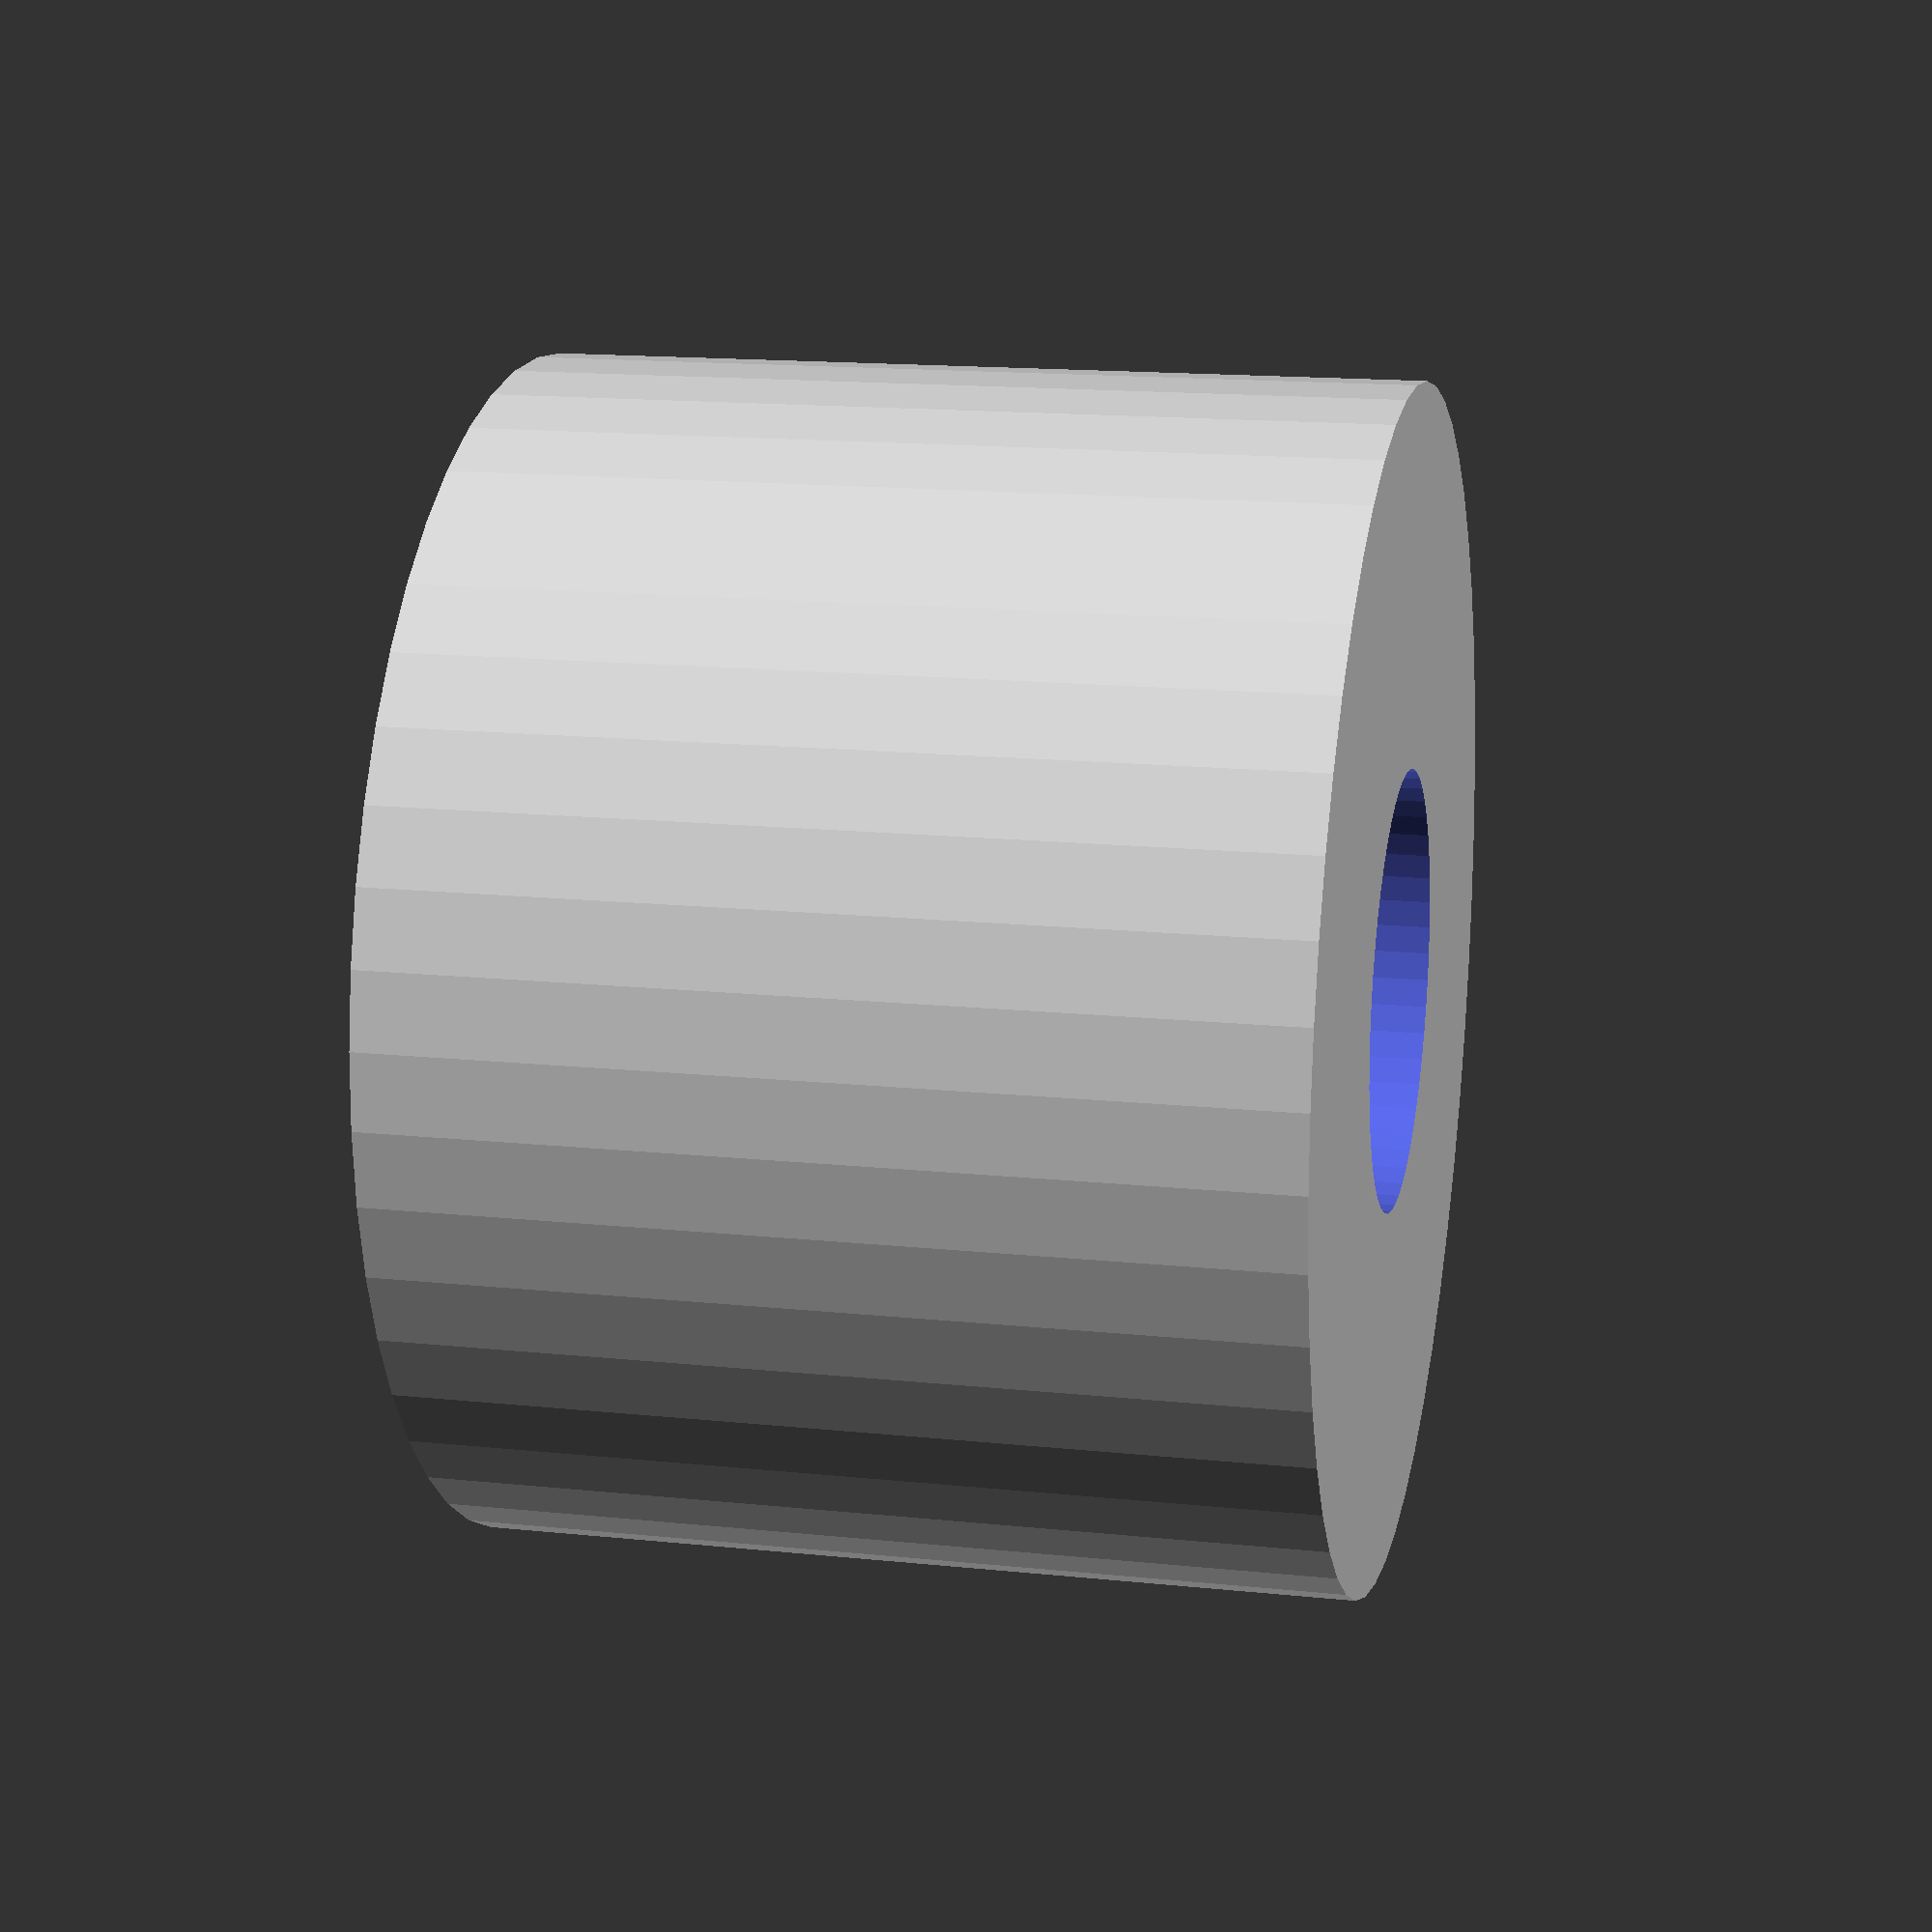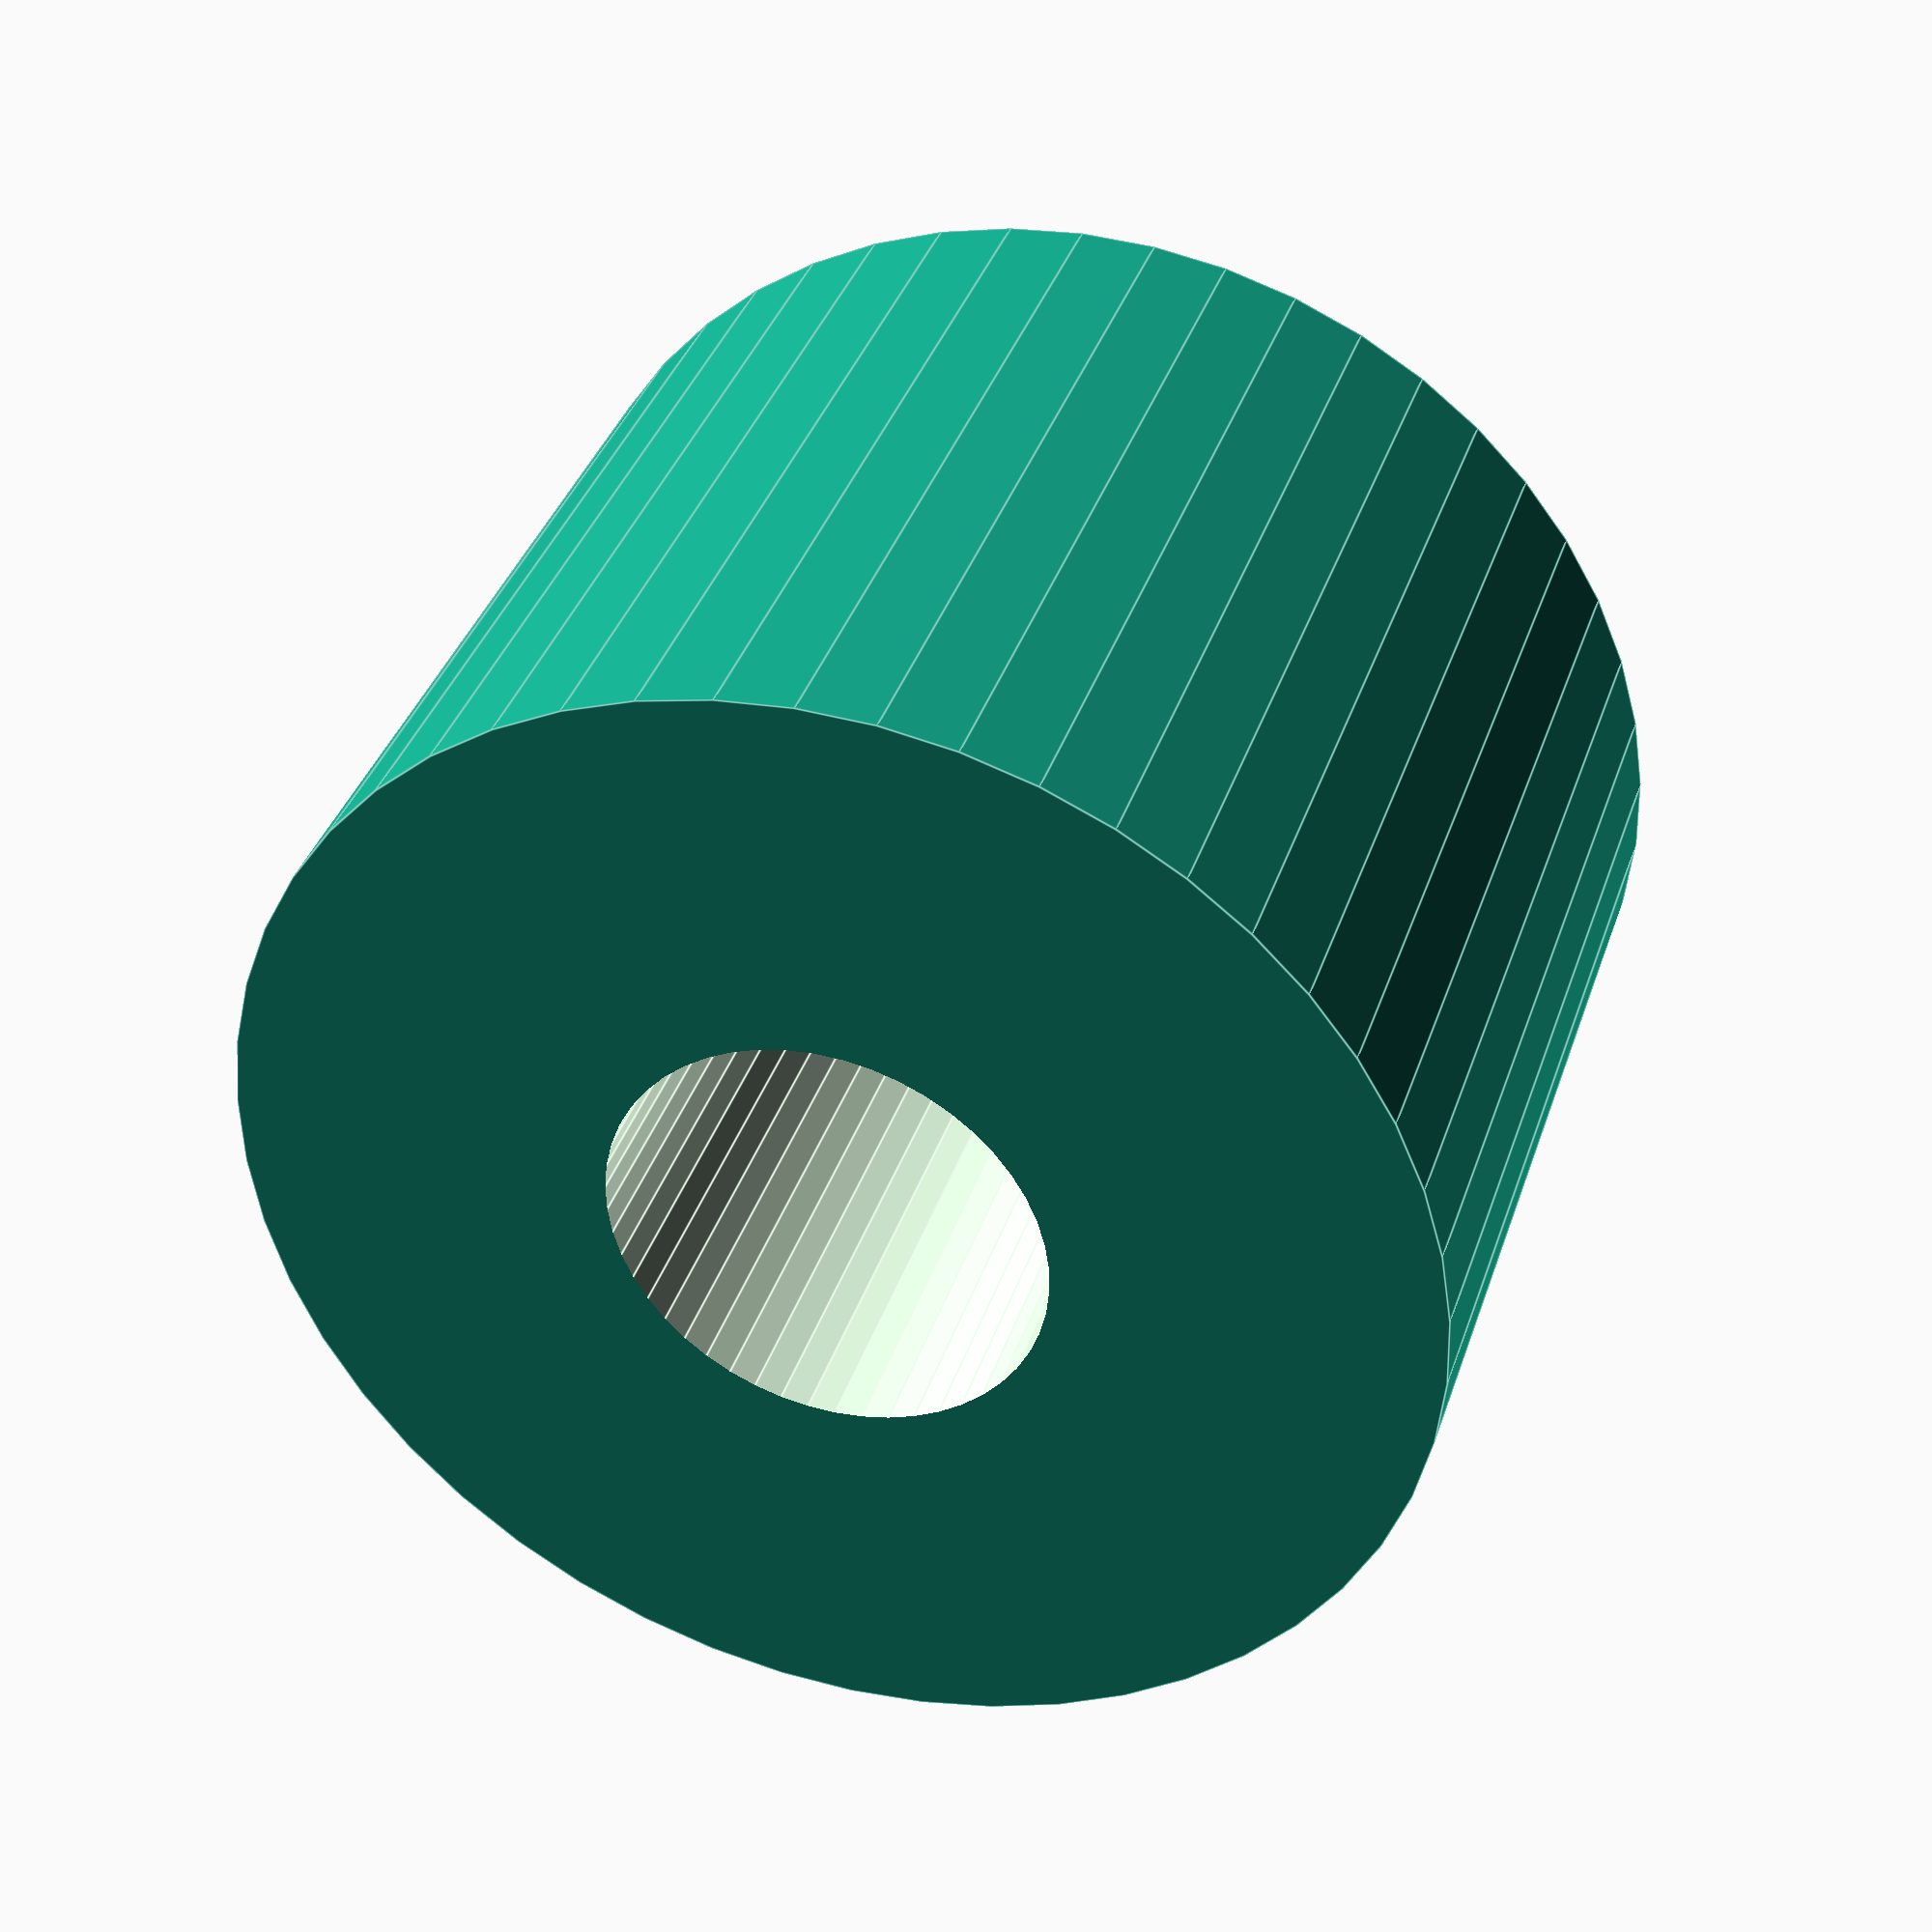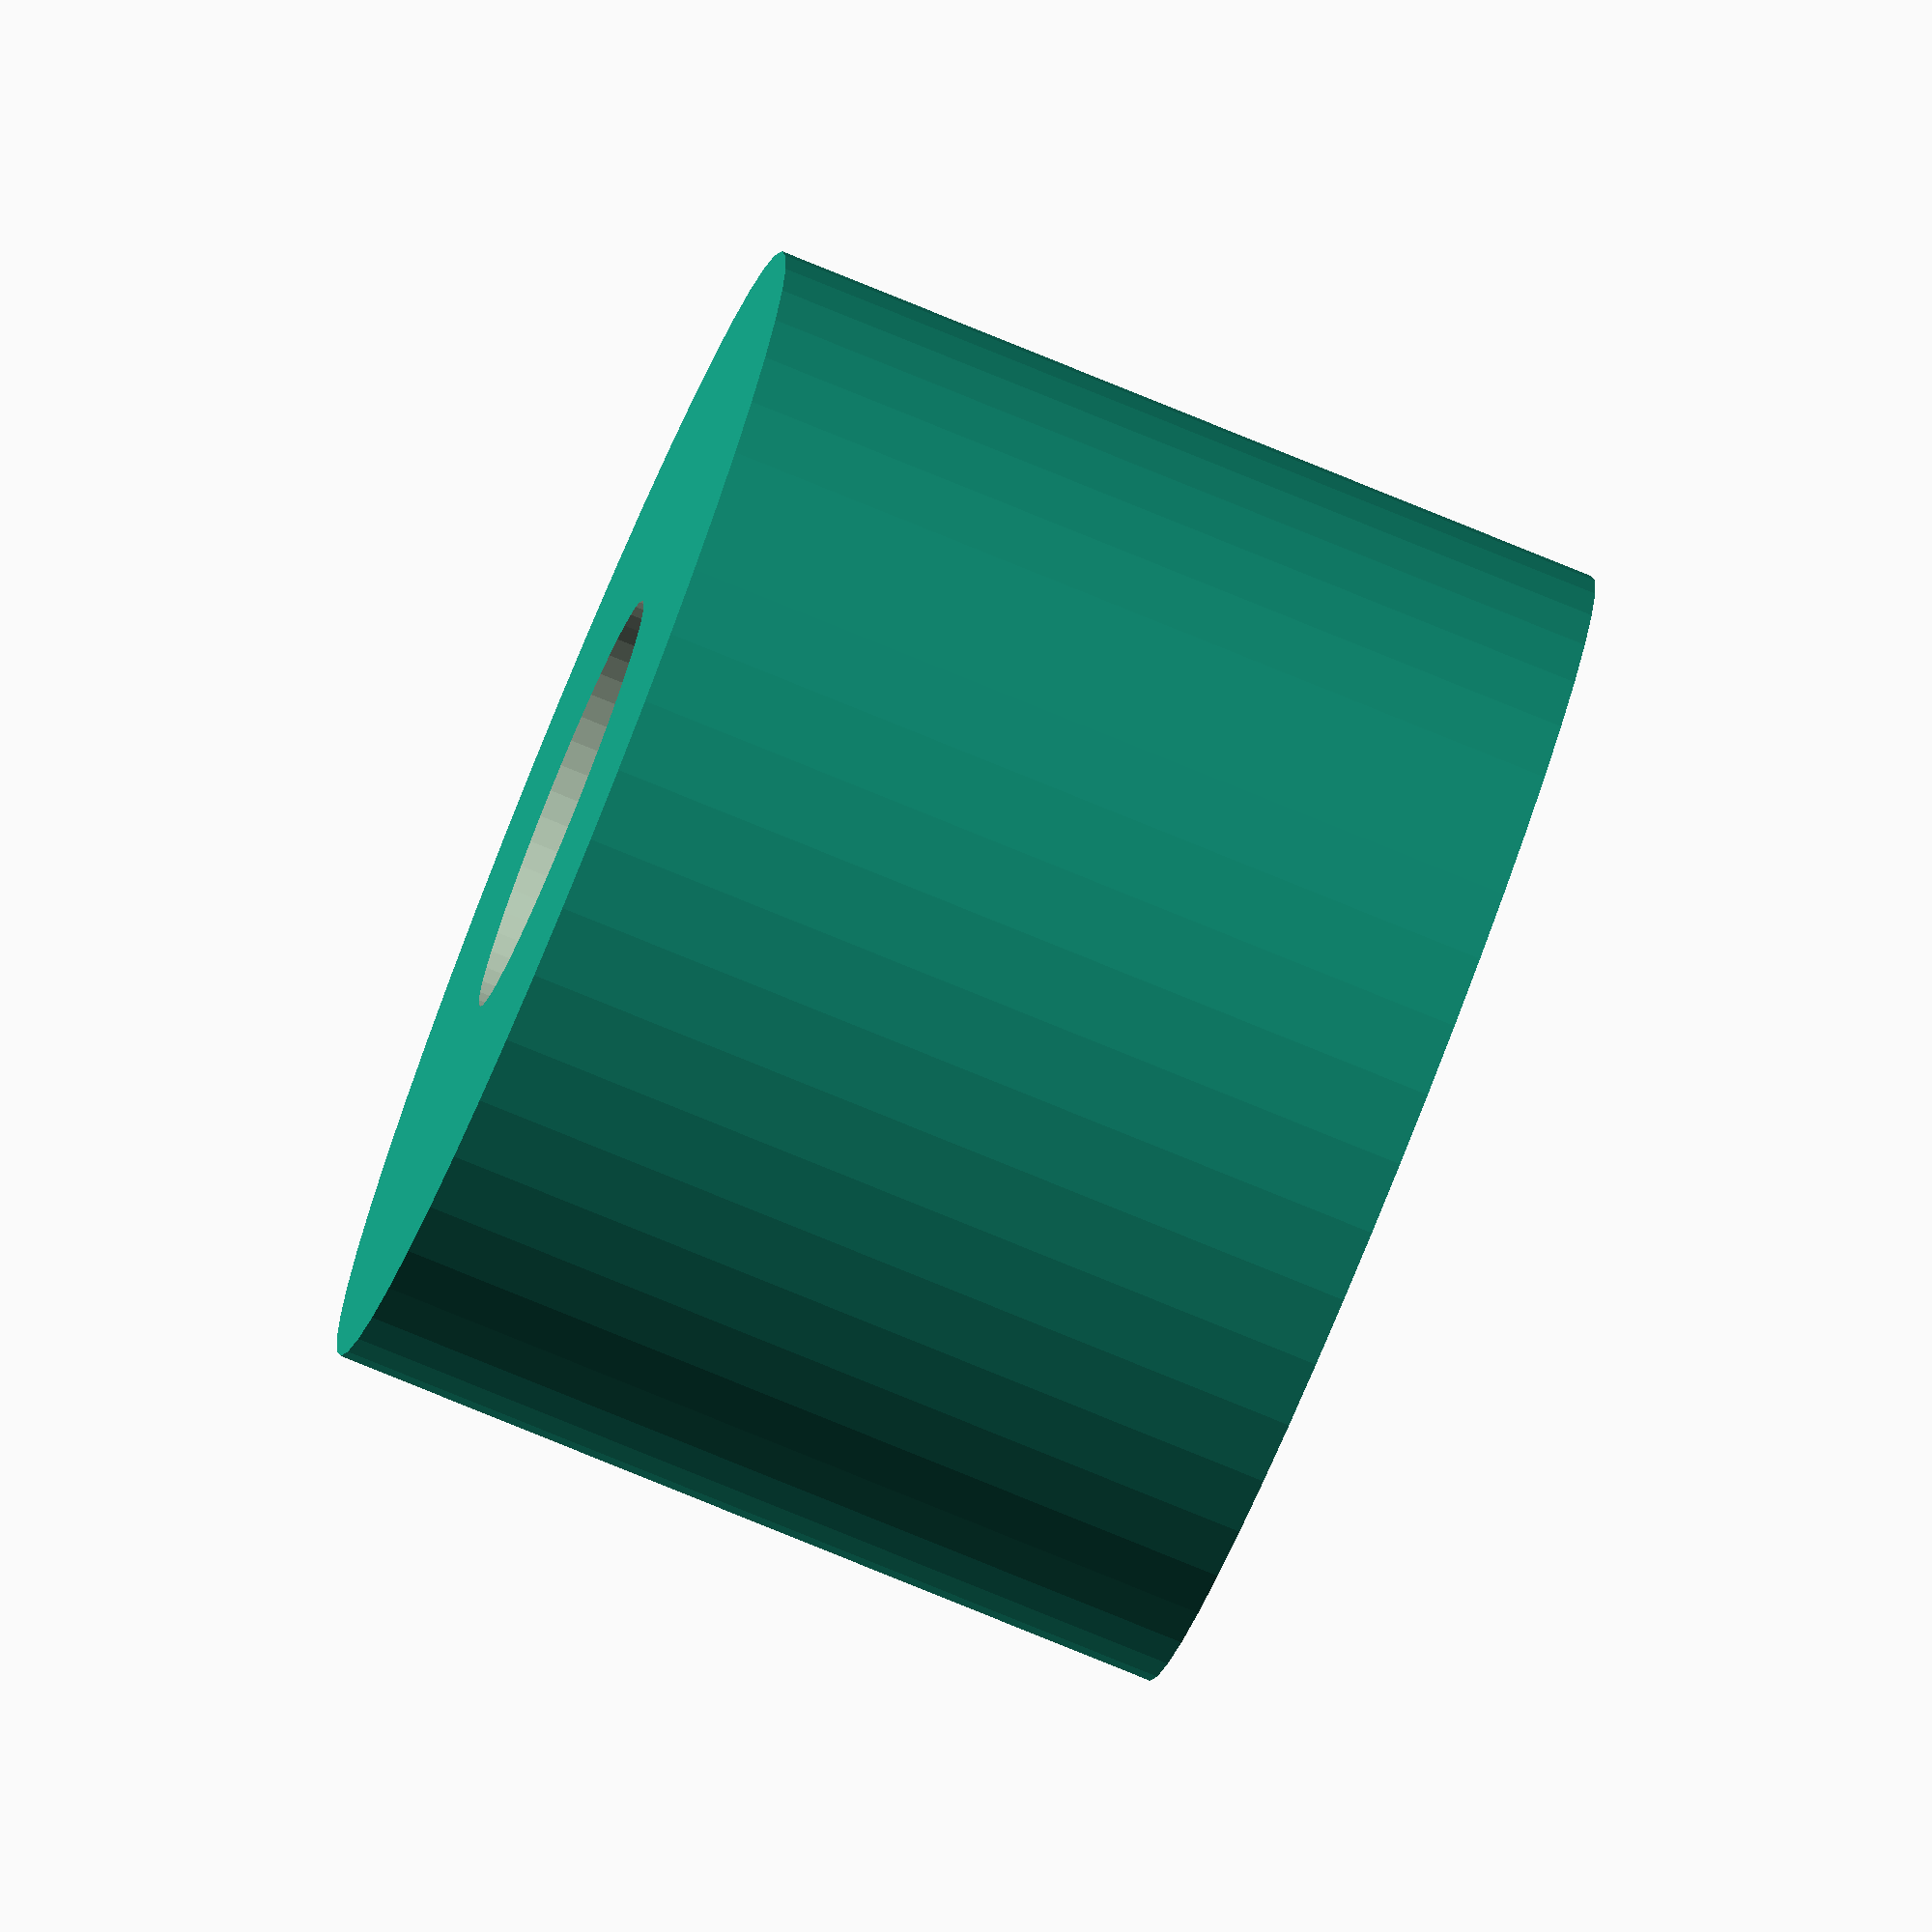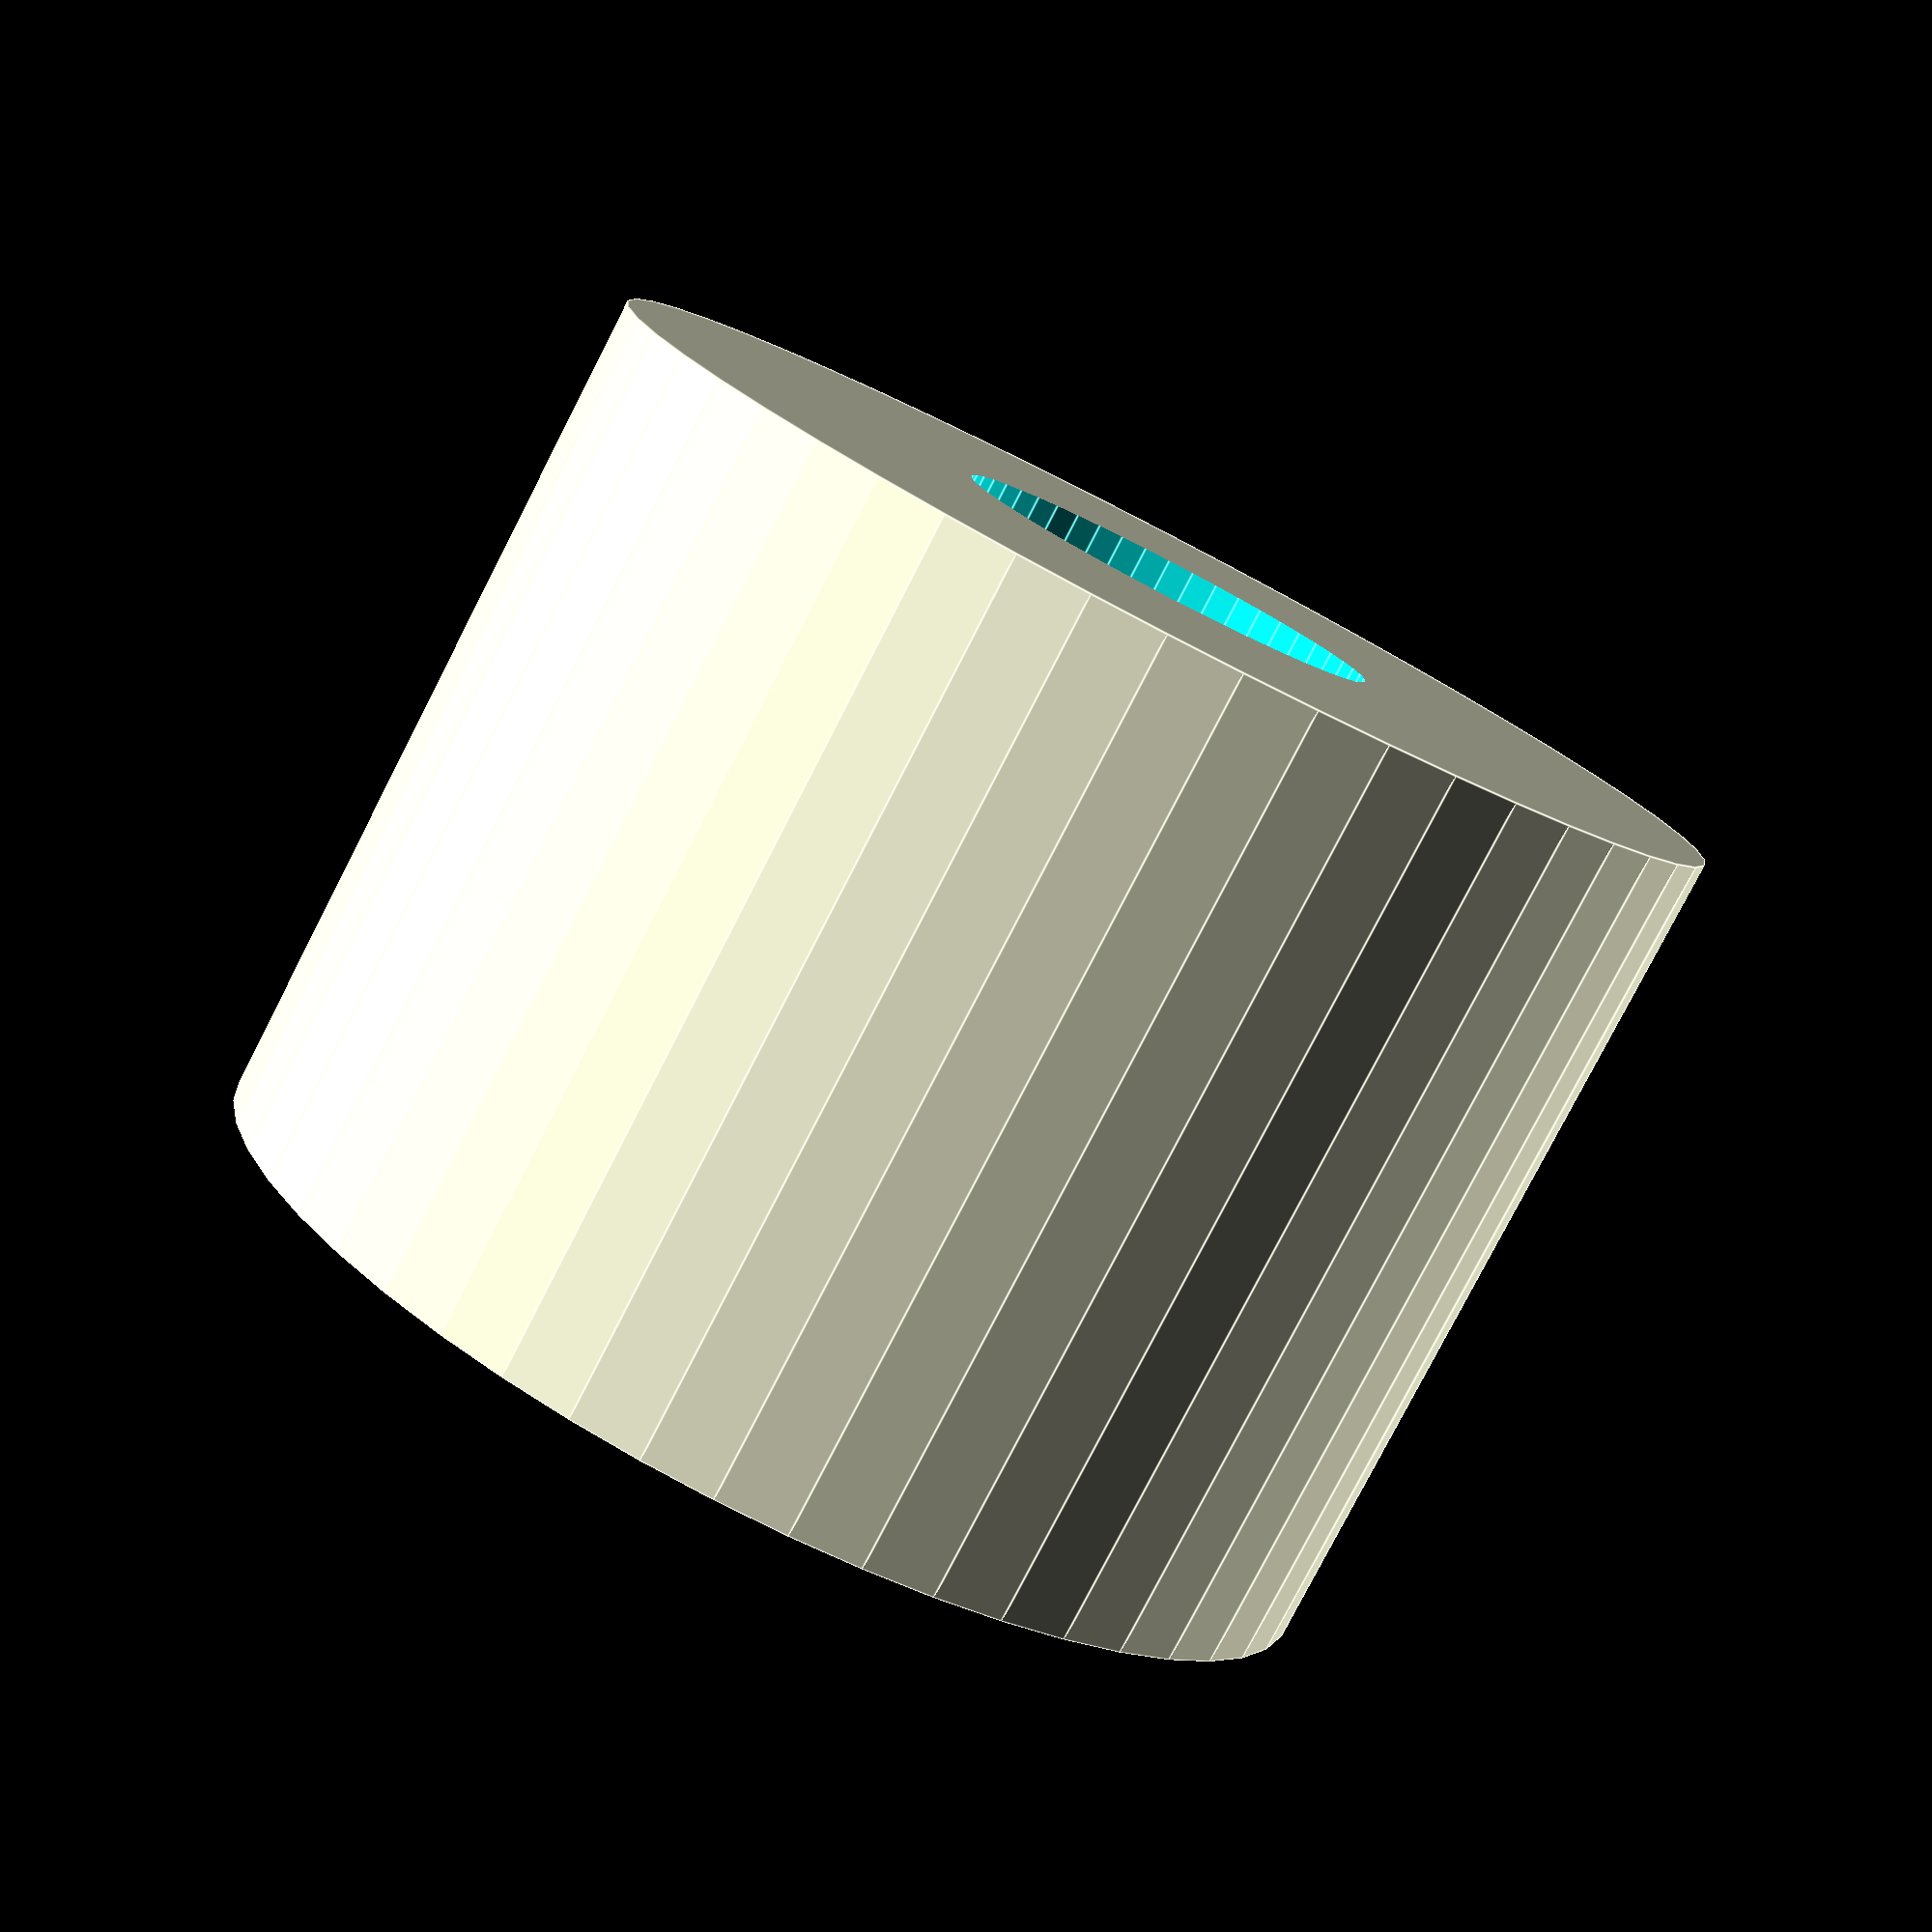
<openscad>
$fn = 50;


difference() {
	union() {
		translate(v = [0, 0, -18.0000000000]) {
			cylinder(h = 36, r = 24.5000000000);
		}
	}
	union() {
		translate(v = [0, 0, -100.0000000000]) {
			cylinder(h = 200, r = 9);
		}
	}
}
</openscad>
<views>
elev=344.8 azim=12.1 roll=282.6 proj=p view=solid
elev=142.5 azim=185.2 roll=342.5 proj=p view=edges
elev=79.6 azim=284.1 roll=67.8 proj=o view=wireframe
elev=79.5 azim=164.8 roll=332.8 proj=p view=edges
</views>
